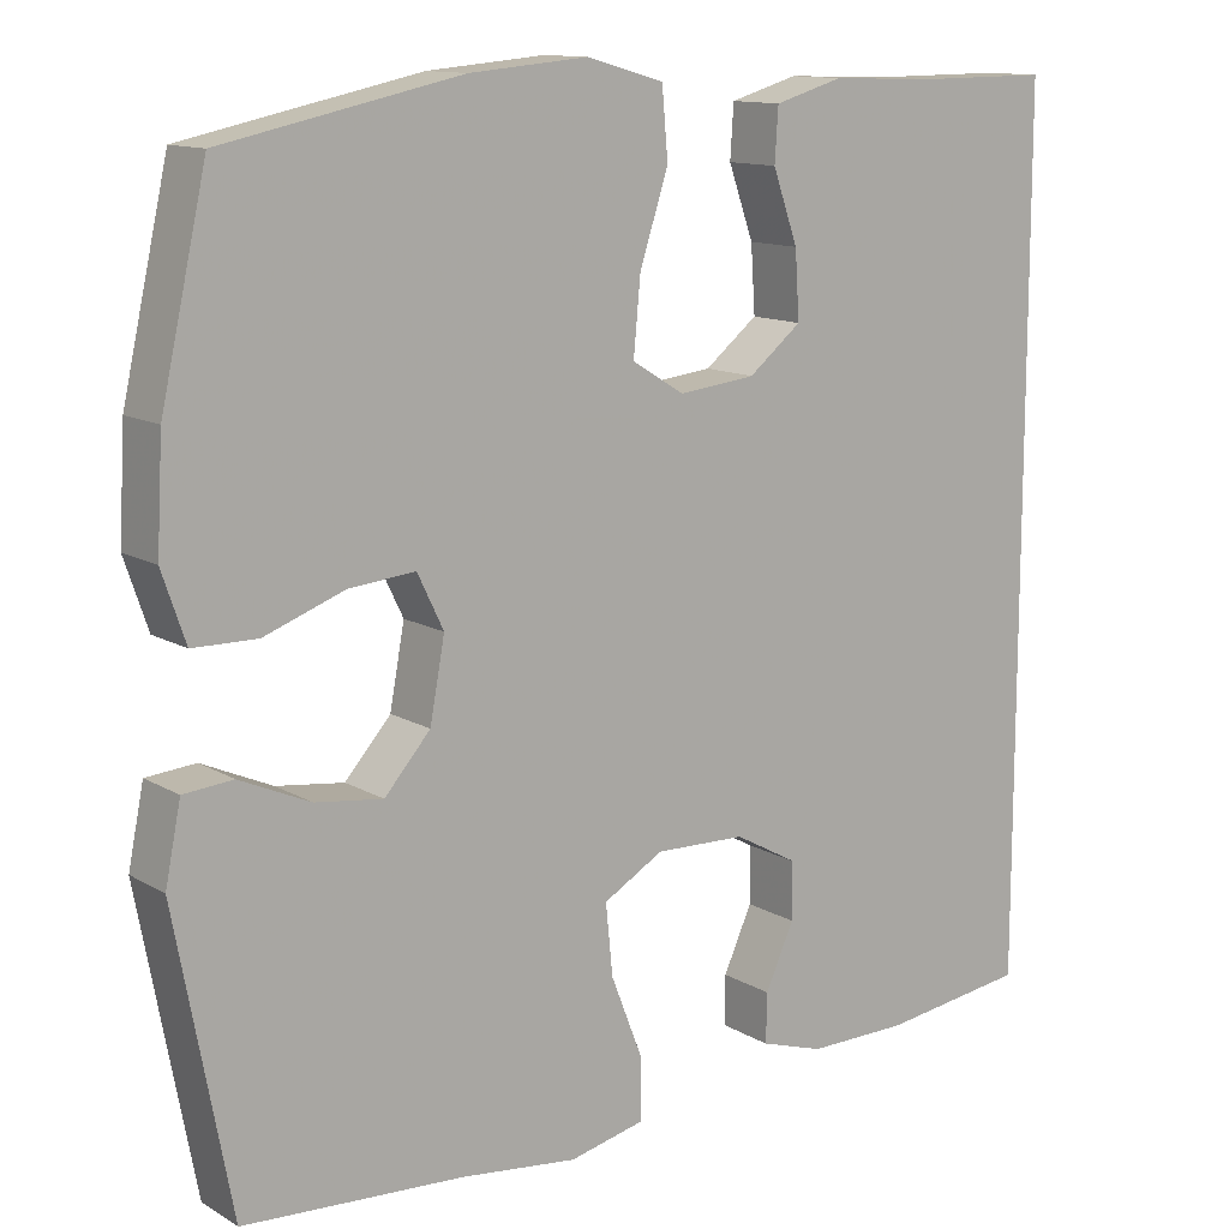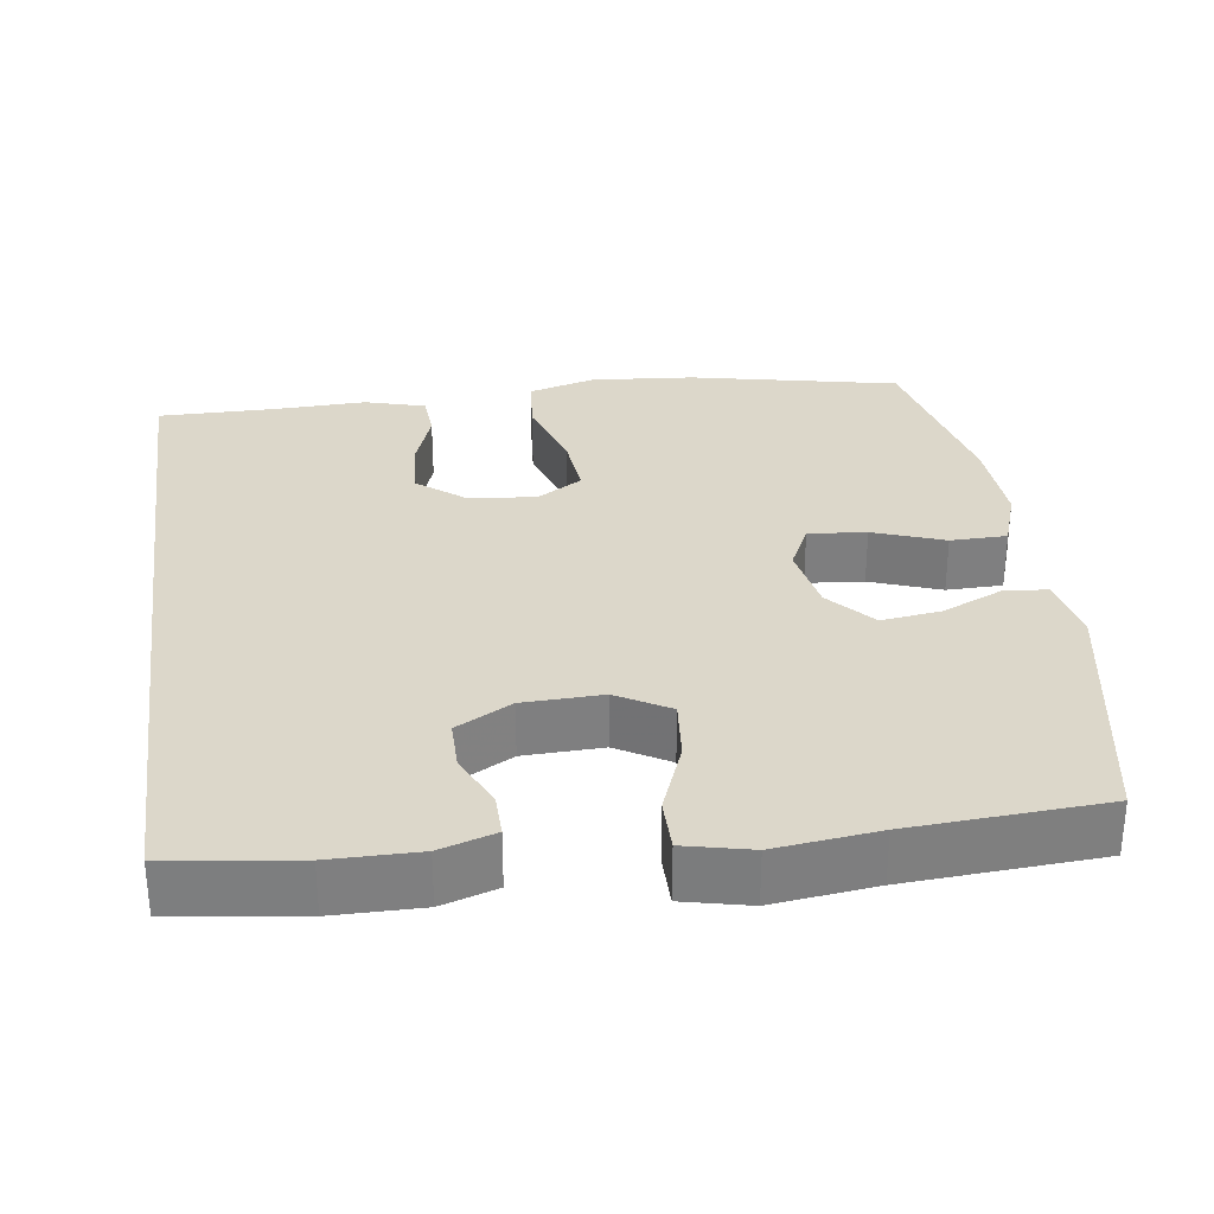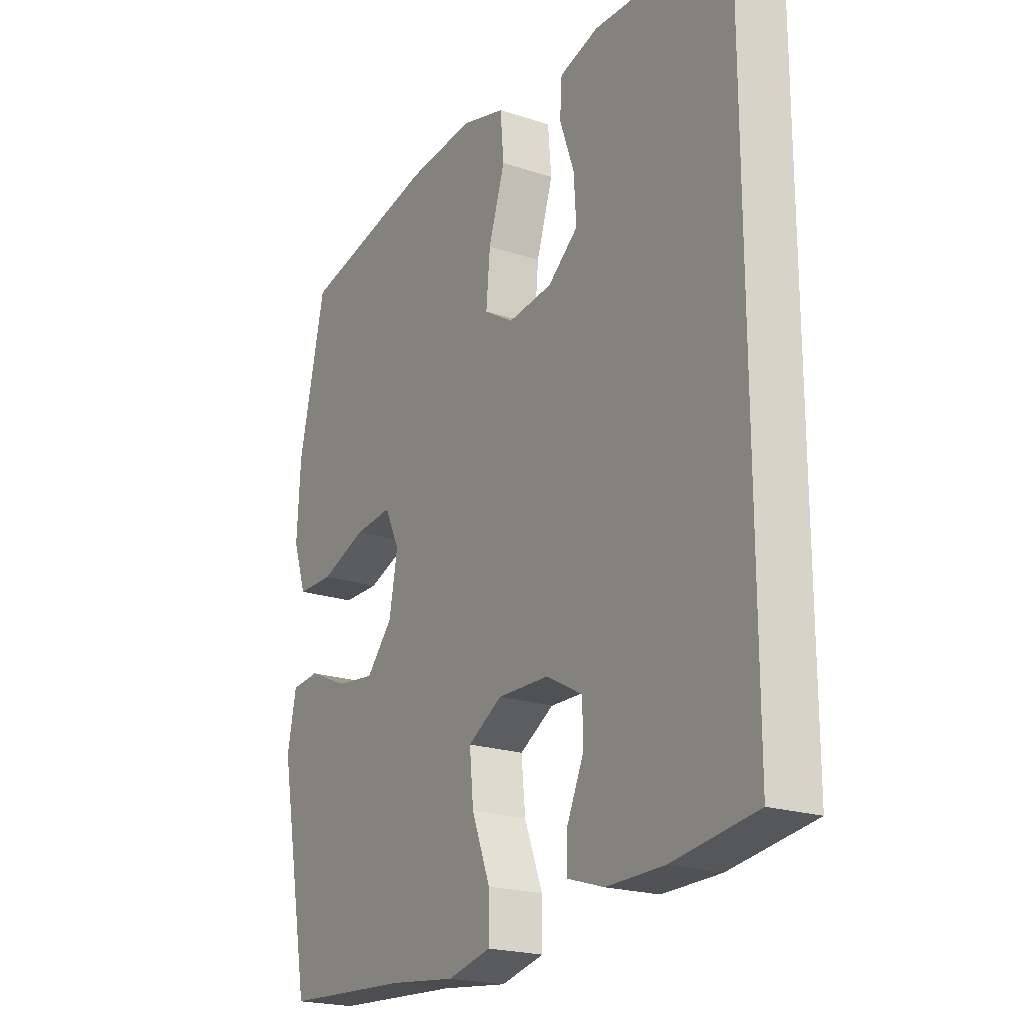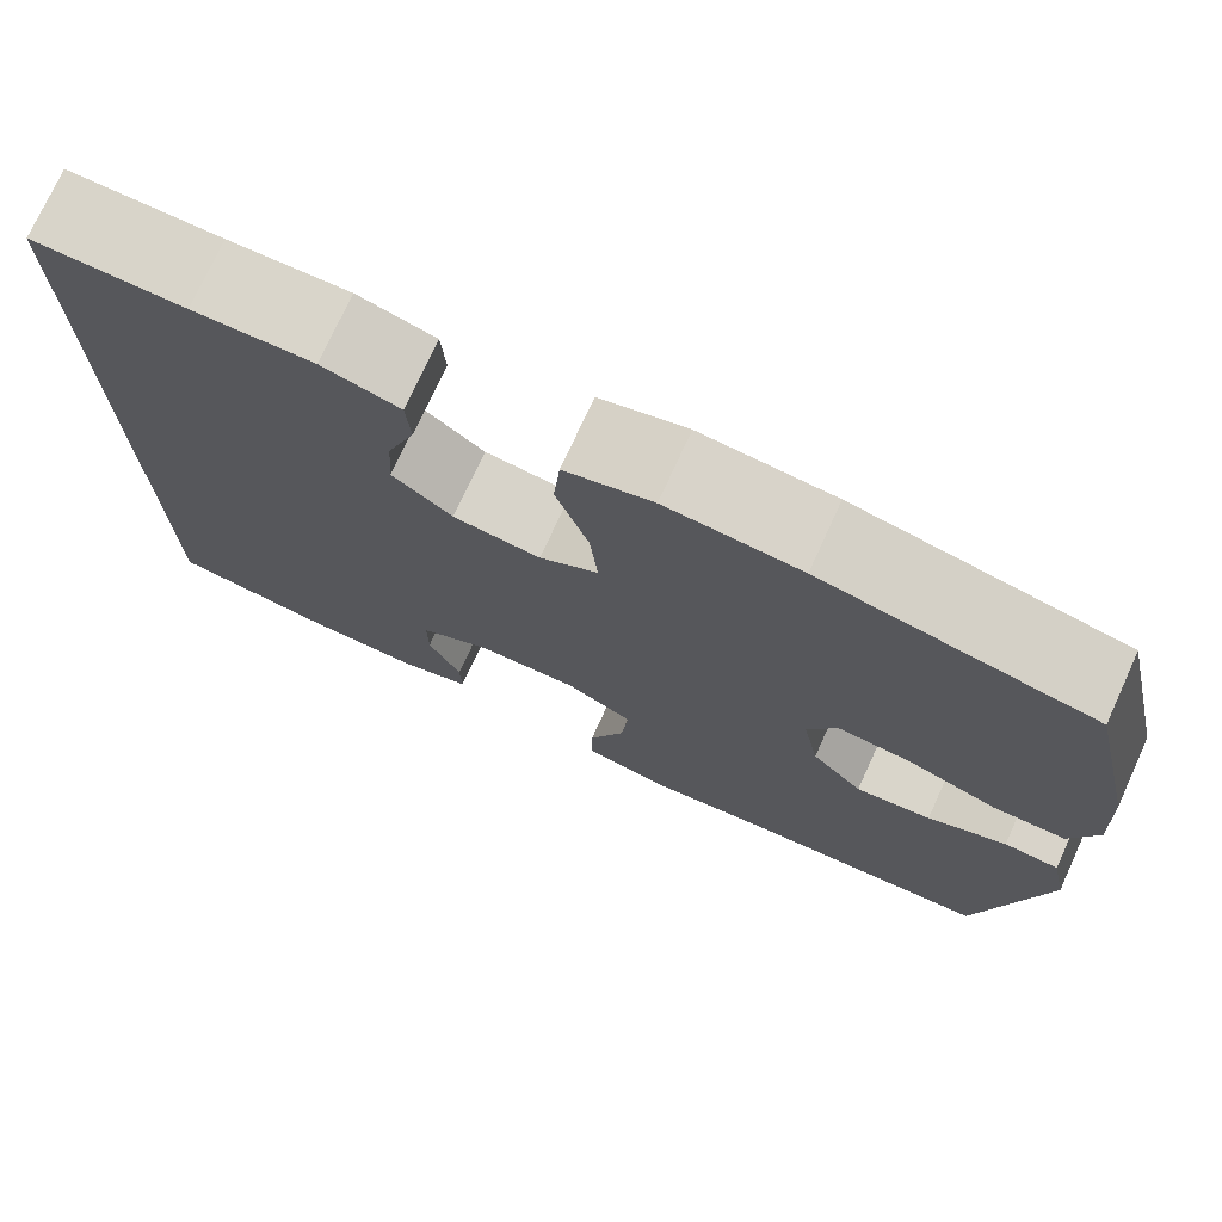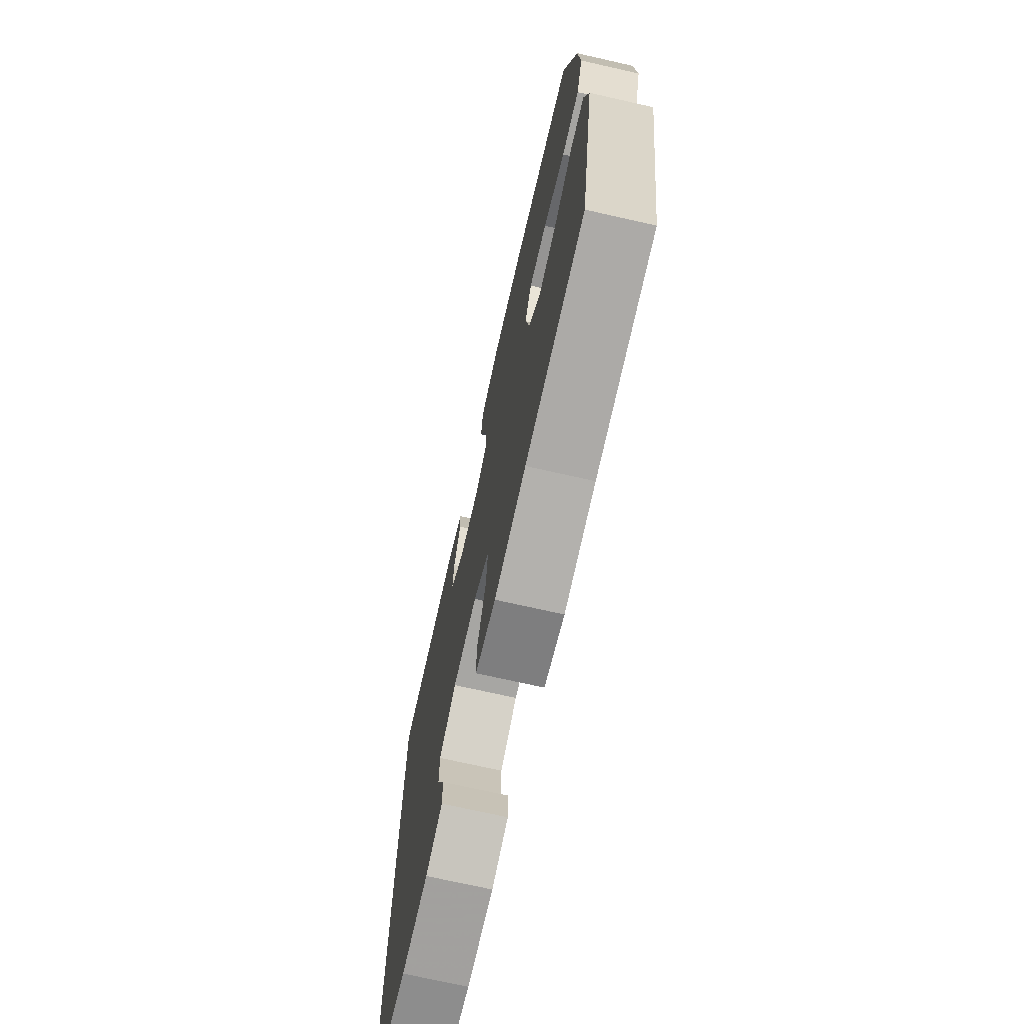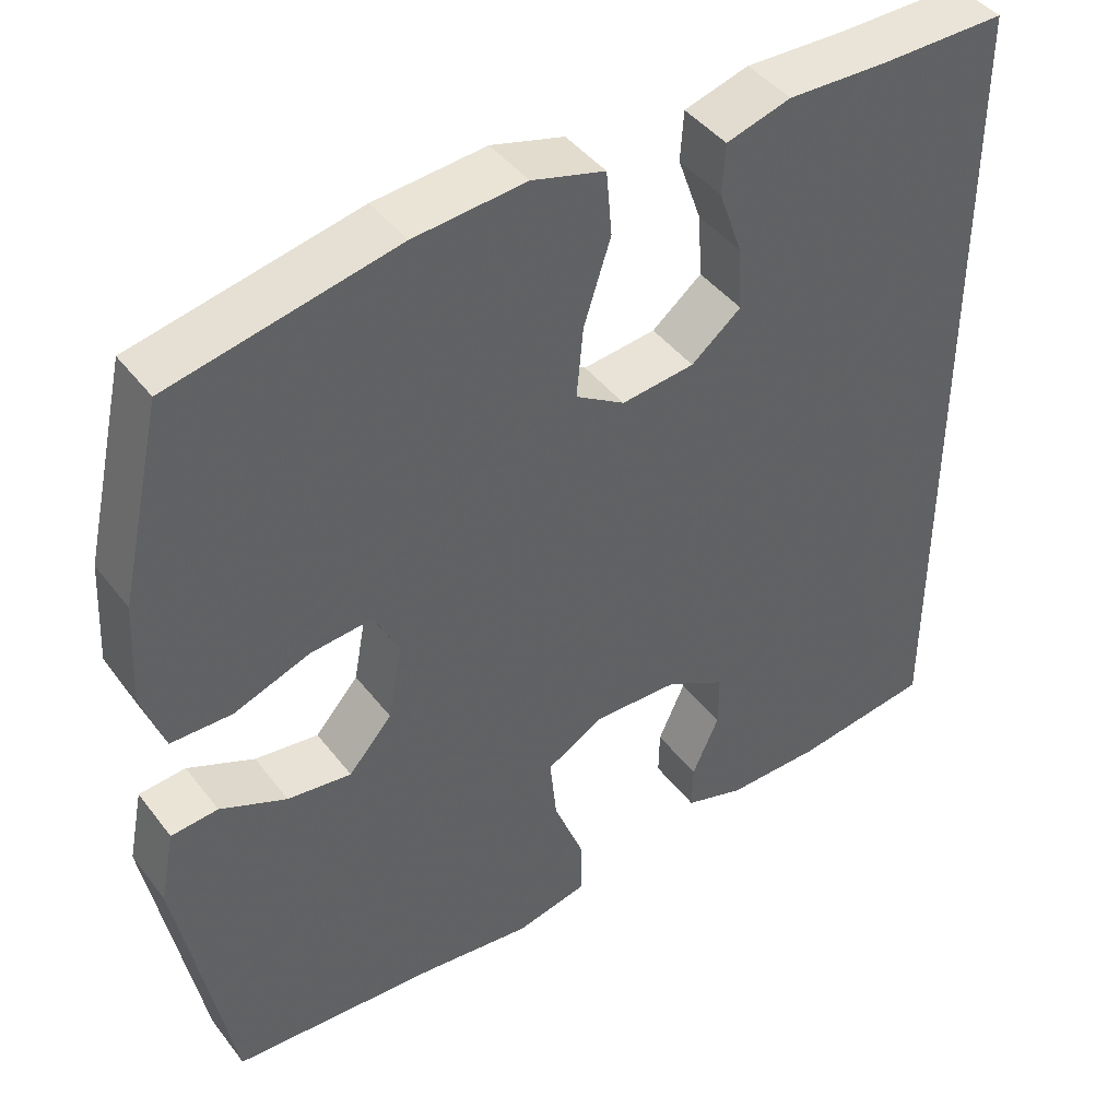
<metadata>
{"format":"obj","ext":"obj","renderer":"f3d","projection":"perspective","resolution":1024,"background":"white","views":[{"elev":12.5,"azim":-37.0,"up":"+Z"},{"elev":30.7,"azim":172.0,"up":"+Y"},{"elev":-21.0,"azim":59.4,"up":"+Z"},{"elev":75.0,"azim":-155.4,"up":"+Z"},{"elev":-72.4,"azim":-102.7,"up":"+Z"},{"elev":43.5,"azim":-34.6,"up":"+Z"}]}
</metadata>
<code>
v -0.5 0.07 0.5
v -0.226 0.07 0.558
v -0.09 0.07 0.57
v -0.001 0.07 0.545
v 0.006 0.07 0.466
v -0.027 0.07 0.364
v -0.035 0.07 0.278
v 0.025 0.07 0.241
v 0.114 0.07 0.251
v 0.175 0.07 0.3
v 0.17 0.07 0.377
v 0.141 0.07 0.459
v 0.145 0.07 0.52
v 0.224 0.07 0.543
v 0.346 0.07 0.539
v 0.5 0.07 0.54
v 0.5 0.07 -0.464
v 0.332 0.07 -0.487
v 0.216 0.07 -0.488
v 0.143 0.07 -0.465
v 0.144 0.07 -0.408
v 0.177 0.07 -0.335
v 0.177 0.07 -0.269
v 0.104 0.07 -0.229
v 0 0.07 -0.226
v -0.069 0.07 -0.266
v -0.061 0.07 -0.347
v -0.024 0.07 -0.442
v -0.024 0.07 -0.512
v -0.111 0.07 -0.532
v -0.246 0.07 -0.516
v -0.5 0.07 -0.5
v -0.564 0.07 -0.161
v -0.546 0.07 -0.072
v -0.489 0.07 -0.067
v -0.408 0.07 -0.103
v -0.33 0.07 -0.113
v -0.277 0.07 -0.053
v -0.26 0.07 0.039
v -0.29 0.07 0.101
v -0.366 0.07 0.094
v -0.459 0.07 0.06
v -0.533 0.07 0.061
v -0.56 0.07 0.14
v -0.553 0.07 0.264
v -0.5 0 0.5
v -0.226 0 0.558
v -0.09 0 0.57
v -0.001 0 0.545
v 0.006 0 0.466
v -0.027 0 0.364
v -0.035 0 0.278
v 0.025 0 0.241
v 0.114 0 0.251
v 0.175 0 0.3
v 0.17 0 0.377
v 0.141 0 0.459
v 0.145 0 0.52
v 0.224 0 0.543
v 0.346 0 0.539
v 0.5 0 0.54
v 0.5 0 -0.464
v 0.332 0 -0.487
v 0.216 0 -0.488
v 0.143 0 -0.465
v 0.144 0 -0.408
v 0.177 0 -0.335
v 0.177 0 -0.269
v 0.104 0 -0.229
v 0 0 -0.226
v -0.069 0 -0.266
v -0.061 0 -0.347
v -0.024 0 -0.442
v -0.024 0 -0.512
v -0.111 0 -0.532
v -0.246 0 -0.516
v -0.5 0 -0.5
v -0.564 0 -0.161
v -0.546 0 -0.072
v -0.489 0 -0.067
v -0.408 0 -0.103
v -0.33 0 -0.113
v -0.277 0 -0.053
v -0.26 0 0.039
v -0.29 0 0.101
v -0.366 0 0.094
v -0.459 0 0.06
v -0.533 0 0.061
v -0.56 0 0.14
v -0.553 0 0.264
f 4 5 6
f 3 4 6
f 2 3 6
f 1 2 6
f 45 1 6
f 44 45 6
f 43 44 6
f 42 43 6
f 41 42 6
f 40 41 6 7
f 39 40 7 8
f 38 39 8 9
f 37 38 9
f 34 35 36
f 33 34 36
f 32 33 36
f 31 32 36
f 31 36 37
f 30 31 37
f 29 30 37
f 28 29 37
f 27 28 37
f 26 27 37
f 37 9 10
f 26 37 10
f 25 26 10
f 20 21 22
f 19 20 22
f 18 19 22
f 17 18 22
f 17 22 23
f 16 17 23
f 15 16 23
f 13 14 15
f 12 13 15
f 11 12 15
f 10 11 15
f 24 25 10 15
f 15 23 24
f 51 50 49
f 51 49 48
f 51 48 47
f 51 47 46
f 51 46 90
f 51 90 89
f 51 89 88
f 51 88 87
f 51 87 86
f 52 51 86 85
f 53 52 85 84
f 54 53 84 83
f 54 83 82
f 81 80 79
f 81 79 78
f 81 78 77
f 81 77 76
f 82 81 76
f 82 76 75
f 82 75 74
f 82 74 73
f 82 73 72
f 82 72 71
f 55 54 82
f 55 82 71
f 55 71 70
f 67 66 65
f 67 65 64
f 67 64 63
f 67 63 62
f 68 67 62
f 68 62 61
f 68 61 60
f 60 59 58
f 60 58 57
f 60 57 56
f 60 56 55
f 60 55 70 69
f 69 68 60
f 1 46 47 2
f 2 47 48 3
f 3 48 49 4
f 4 49 50 5
f 5 50 51 6
f 6 51 52 7
f 7 52 53 8
f 8 53 54 9
f 9 54 55 10
f 10 55 56 11
f 11 56 57 12
f 12 57 58 13
f 13 58 59 14
f 14 59 60 15
f 15 60 61 16
f 16 61 62 17
f 17 62 63 18
f 18 63 64 19
f 19 64 65 20
f 20 65 66 21
f 21 66 67 22
f 22 67 68 23
f 23 68 69 24
f 24 69 70 25
f 25 70 71 26
f 26 71 72 27
f 27 72 73 28
f 28 73 74 29
f 29 74 75 30
f 30 75 76 31
f 31 76 77 32
f 32 77 78 33
f 33 78 79 34
f 34 79 80 35
f 35 80 81 36
f 36 81 82 37
f 37 82 83 38
f 38 83 84 39
f 39 84 85 40
f 40 85 86 41
f 41 86 87 42
f 42 87 88 43
f 43 88 89 44
f 44 89 90 45
f 45 90 46 1

</code>
